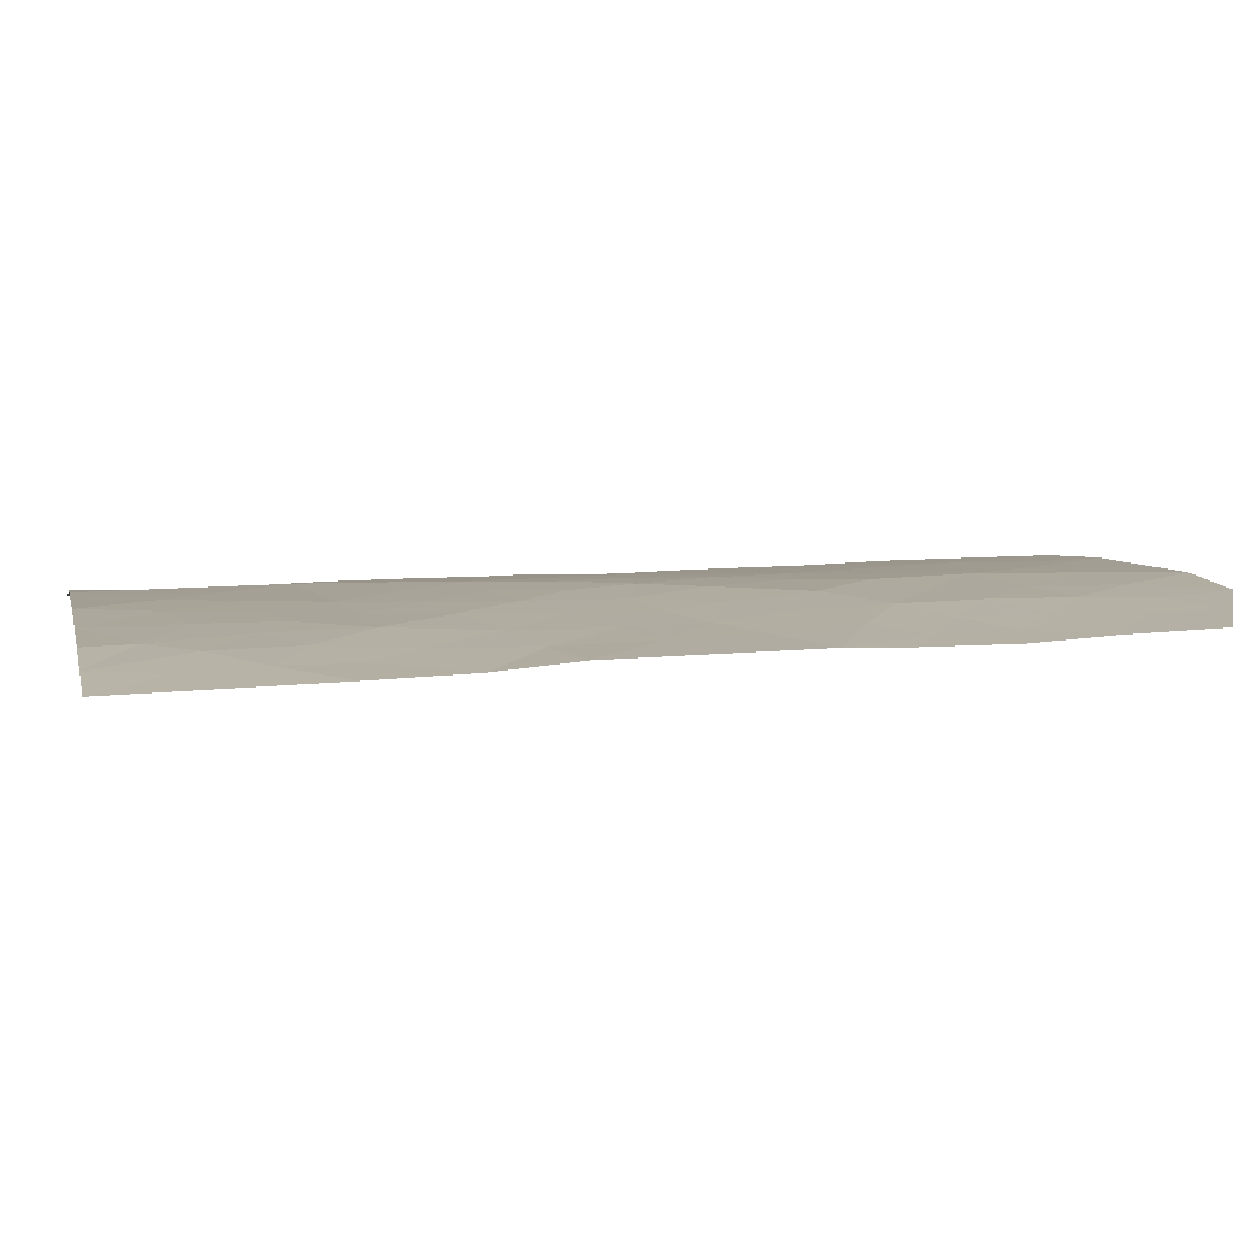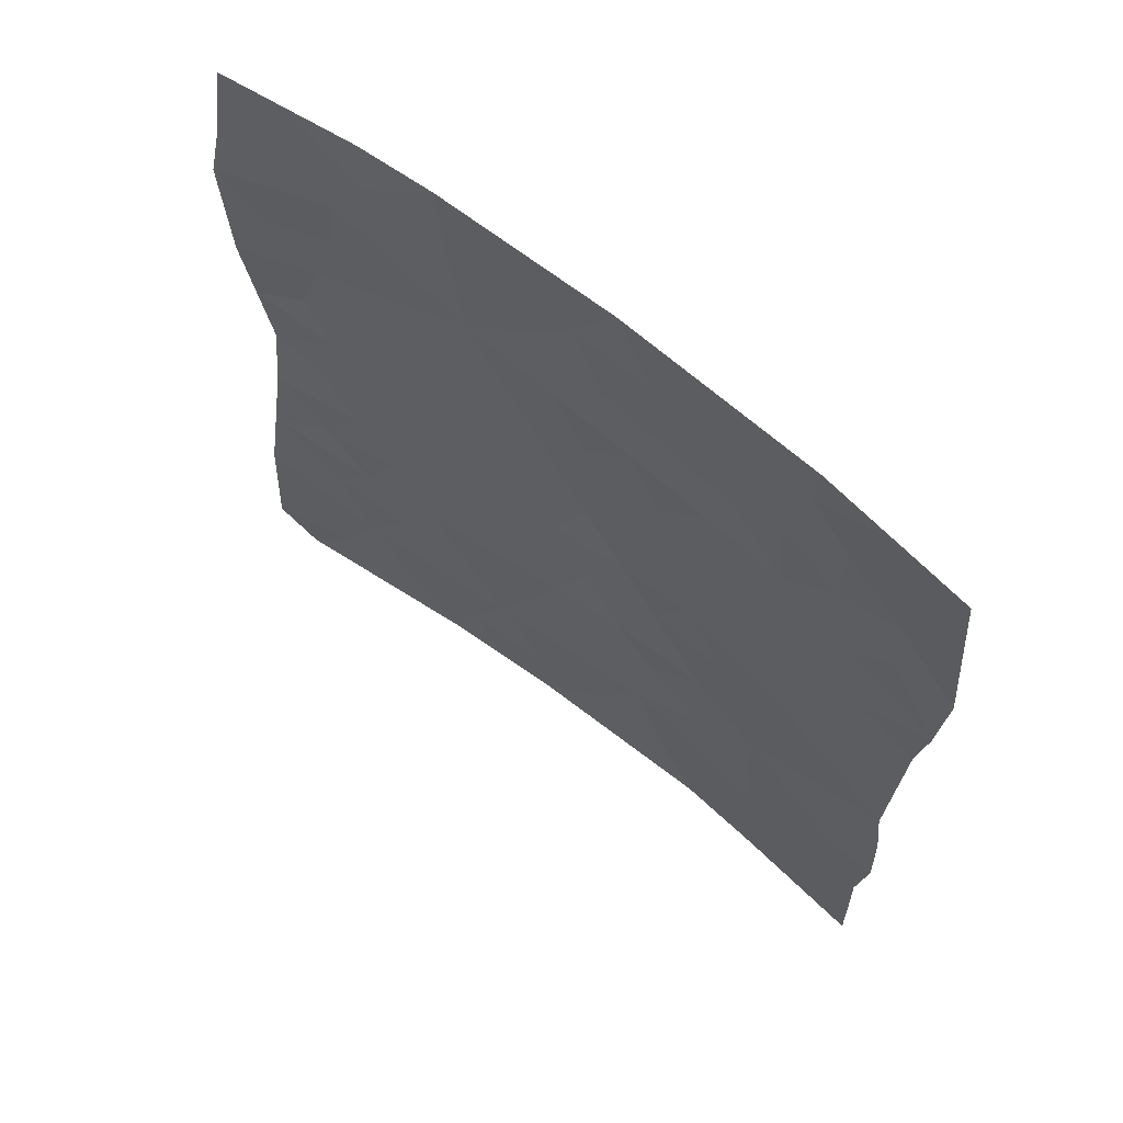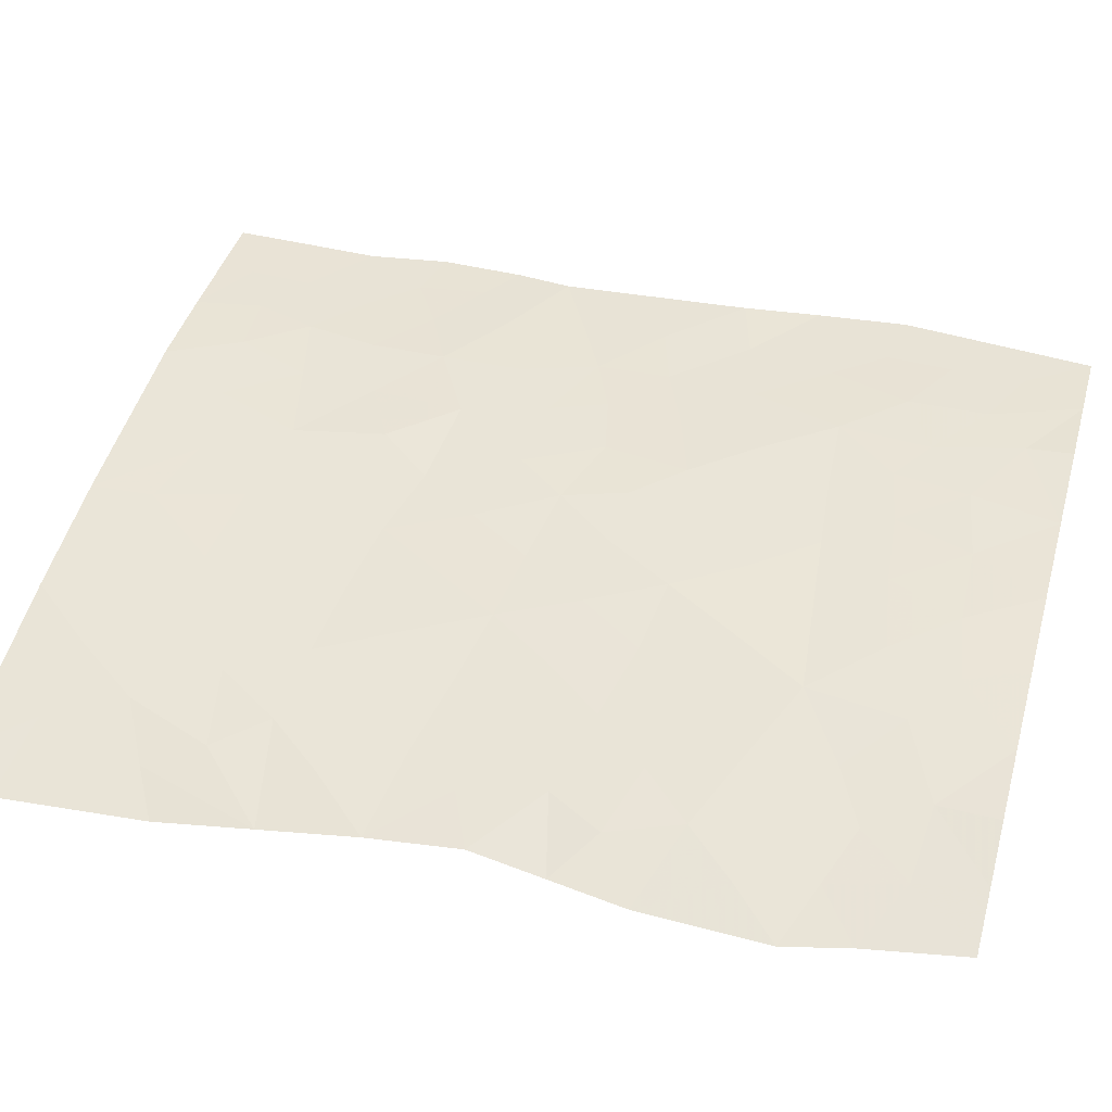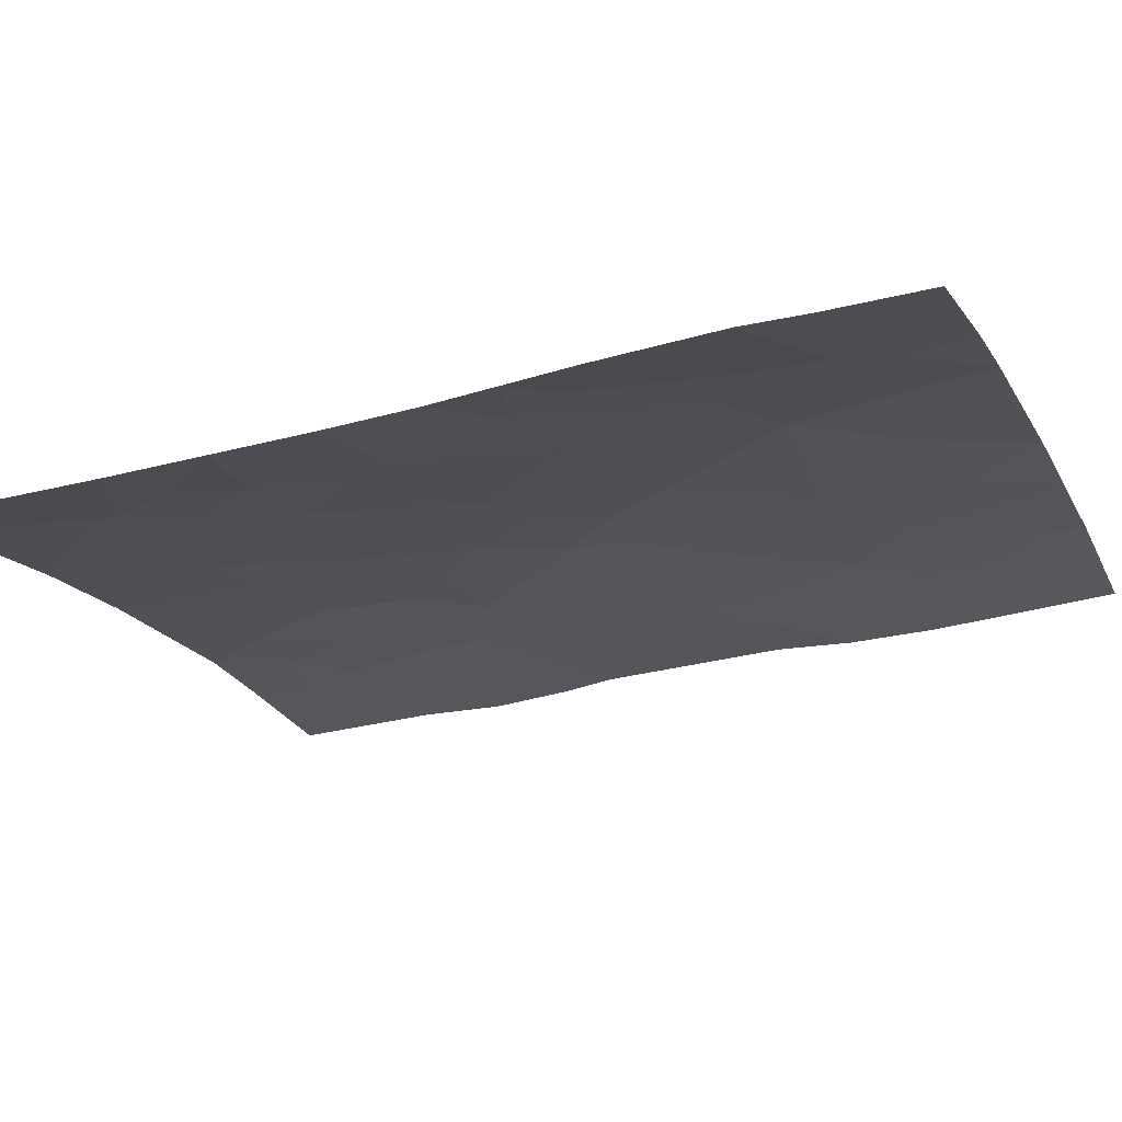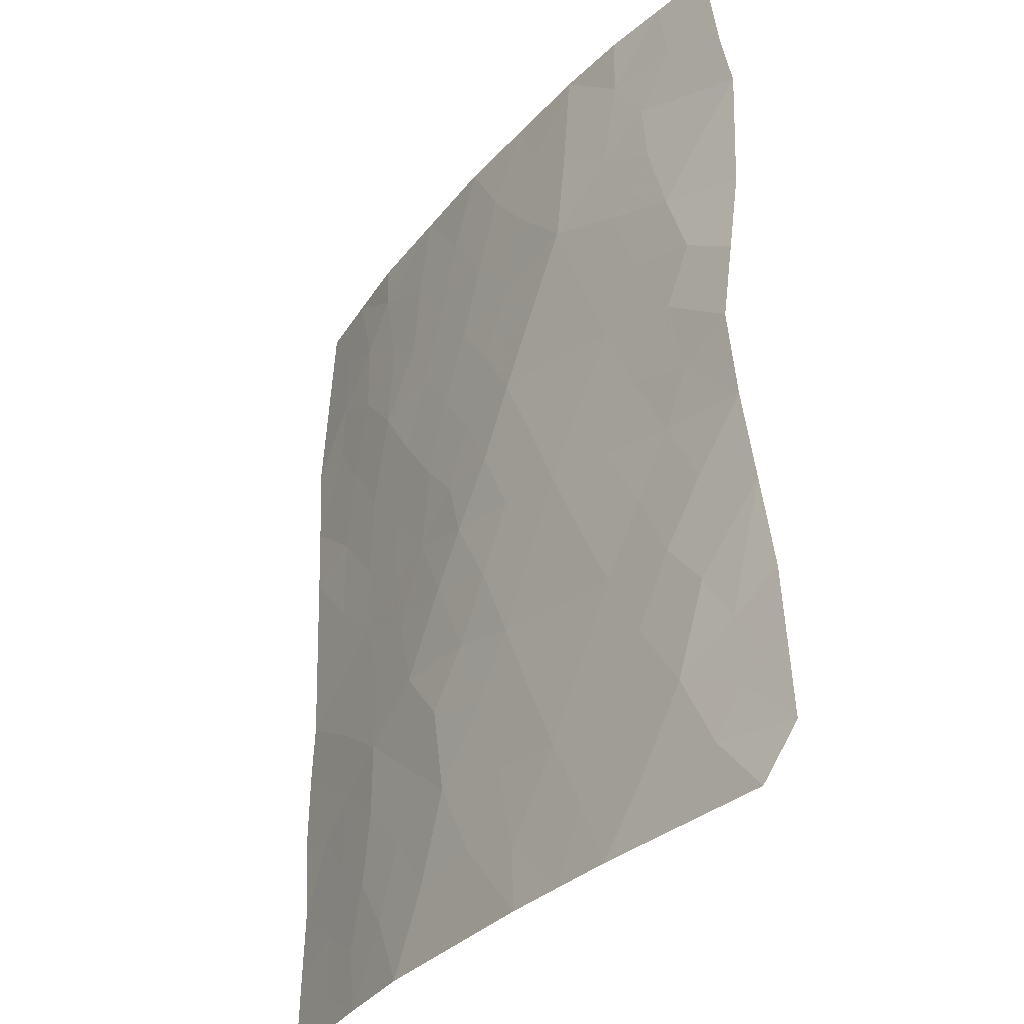
<metadata>
{"format":"obj","ext":"obj","renderer":"f3d","projection":"perspective","resolution":1024,"background":"white","views":[{"elev":14.1,"azim":-102.3,"up":"+Z"},{"elev":67.2,"azim":-133.3,"up":"+Y"},{"elev":39.5,"azim":105.8,"up":"+Z"},{"elev":-29.4,"azim":112.1,"up":"+Z"},{"elev":-33.9,"azim":63.6,"up":"+Y"}]}
</metadata>
<code>
v 9.69 -46.48 40.32
v 3.187 -50 41.38
v 1.522 -45.17 41.44
v 8.46 -50 40.58
v 10.92 -38 40.1
v 9.257 -38 40.56
v 1.499 -48.04 41.42
v 3.299 -48.3 41.36
v 10.05 -41.4 40.32
v 4.875 -42.67 41.24
v 11.24 -47.45 39.85
v 9.79 -48.26 40.3
v 4.325 -50 41.31
v 6.844 -50 40.91
v 5.349 -47.8 41.17
v 3.483 -46.35 41.35
v 6.703 -46.12 40.95
v 8.657 -46.38 40.54
v 10.89 -43.76 40.09
v 1.361 -46.99 41.42
v 11.22 -40.12 39.96
v 3.595 -40.97 41.36
v 11.16 -41.79 39.97
v 8.306 -38 40.76
v 10.86 -50 39.98
v 1.46 -50 41.45
v 5.996 -37.99 41.12
v 3.378 -37.99 41.37
v 1.436 -38 41.41
v 1.226 -40.51 41.47
v 11.34 -49.4 39.82
v 1.44 -42.69 41.48
v 1.304 -41.69 41.46
v 10.97 -44.96 40.02
v 9.657 -39.52 40.4
v 3.132 -44.3 41.35
v 7.606 -48.15 40.76
v 6.846 -42.43 41.01
v 7.713 -44.38 40.78
v 8.835 -42.77 40.57
v 9.781 -44.79 40.3
v 7.988 -40.52 40.81
v 4.693 -43.79 41.24
v 4.462 -39.15 41.28
v 5.698 -40.78 41.13
v 10.25 -49.24 40.16
v 9.658 -50 40.28
v 9.159 -49.14 40.43
v 10.09 -38 40.33
v 10.21 -38.85 40.27
v 9.207 -38.78 40.53
v 4.9 -48.96 41.23
v 3.856 -49.06 41.33
v 4.247 -48.07 41.27
v 3.201 -42.18 41.36
v 4.228 -41.86 41.3
v 3.953 -42.98 41.3
v 5.458 -43.28 41.19
v 5.71 -44.1 41.16
v 5.585 -50 41.11
v 5.922 -48.88 41.07
v 2.389 -44.69 41.39
v 3.455 -45.28 41.34
v 2.567 -45.74 41.39
v 2.034 -47.16 41.4
v 5.153 -46.6 41.21
v 4.361 -47.03 41.26
v 1.418 -45.91 41.43
v 1.928 -46.25 41.41
v 11.02 -42.77 40.03
v 10.35 -42.33 40.24
v 11.29 -48.43 39.83
v 10.64 -48.67 40.03
v 10.59 -47.82 40.05
v 2.704 -46.74 41.37
v 3.473 -47.35 41.35
v 3.035 -49.11 41.38
v 5.737 -45.88 41.11
v 5.207 -44.76 41.21
v 6.26 -45.09 41.05
v 1.479 -48.9 41.44
v 2.358 -48.68 41.4
v 2.312 -49.52 41.41
v 2.323 -50 41.41
v 9.062 -40.99 40.56
v 9.426 -42.06 40.45
v 8.411 -41.71 40.69
v 11.07 -39.29 40.02
v 10.4 -39.81 40.19
v 2.026 -38.81 41.41
v 2.407 -38 41.39
v 1.331 -39.25 41.44
v 2.053 -39.76 41.43
v 11.19 -40.95 39.96
v 10.62 -40.74 40.14
v 1.481 -43.93 41.46
v 2.302 -43.6 41.41
v 4.687 -37.99 41.25
v 5.471 -38.96 41.17
v 2.513 -41.28 41.4
v 1.994 -40.63 41.43
v 2.872 -40.2 41.4
v 3.693 -39.76 41.34
v 10.2 -47.13 40.19
v 11.1 -46.21 39.94
v 10.27 -45.75 40.19
v 2.589 -47.74 41.38
v 9.759 -40.39 40.39
v 3.858 -43.98 41.3
v 8.669 -48.22 40.54
v 8.088 -49.1 40.66
v 7.658 -46.27 40.75
v 8.144 -47.26 40.65
v 7.14 -47.15 40.86
v 10.16 -44.1 40.24
v 7.652 -50 40.75
v 3.113 -43.34 41.35
v 2.284 -42.43 41.41
v 6.533 -48.01 40.96
v 9.16 -47.33 40.43
v 8.928 -39.91 40.58
v 8.168 -39.27 40.78
v 6.76 -44.25 40.98
v 6.331 -43.3 41.08
v 7.289 -43.38 40.9
v 8.25 -43.55 40.68
v 7.833 -42.54 40.79
v 9.242 -45.55 40.42
v 4.653 -40.9 41.24
v 5.26 -41.68 41.19
v 9.25 -43.8 40.45
v 6.786 -40.66 40.98
v 7.377 -41.53 40.92
v 6.303 -41.57 41.06
v 5.849 -42.46 41.13
v 7.151 -38 40.94
v 7.452 -38.76 40.9
v 8.704 -44.56 40.55
v 6.129 -39.87 41.09
v 5.103 -39.98 41.2
v 8.176 -45.39 40.66
v 7.21 -45.25 40.87
v 6.116 -46.95 41.04
v 7.182 -39.7 40.94
v 3.422 -38.6 41.36
v 6.542 -38.91 41.04
v 9.958 -43.04 40.31
v 4.303 -40.14 41.29
v 6.807 -49.17 40.91
v 4.458 -45.8 41.28
v 2.872 -39.16 41.4
v 4.141 -44.71 41.29
f 46 47 48
f 51 49 50
f 52 53 54
f 55 56 57
f 58 59 43
f 60 52 61
f 62 63 64
f 7 20 65
f 66 67 150
f 68 3 69
f 70 19 147
f 72 73 74
f 107 75 76
f 8 53 77
f 78 79 80
f 81 82 83
f 2 84 83
f 85 86 87
f 50 88 89
f 90 91 151
f 92 90 93
f 12 73 46
f 21 94 95
f 96 97 62
f 98 99 44
f 118 100 55
f 100 101 102
f 105 104 1
f 107 8 82
f 95 108 89
f 110 48 111
f 112 113 114
f 54 76 67
f 117 97 118
f 149 61 119
f 120 1 104
f 64 75 69
f 51 121 122
f 123 124 125
f 126 125 127
f 128 41 106
f 56 129 130
f 147 115 131
f 132 133 134
f 58 135 124
f 134 135 130
f 86 71 147
f 121 108 85
f 138 126 131
f 99 139 140
f 110 113 120
f 141 112 142
f 66 78 143
f 87 127 133
f 137 122 144
f 132 139 144
f 80 123 142
f 128 141 138
f 114 119 143
f 12 46 48
f 46 25 47
f 48 47 4
f 49 5 50
f 50 35 51
f 49 51 6
f 15 52 54
f 52 13 53
f 54 53 8
f 55 22 56
f 57 56 10
f 10 58 43
f 14 60 61
f 60 13 52
f 3 62 64
f 62 36 63
f 64 63 16
f 66 15 67
f 150 67 16
f 20 69 65
f 69 20 68
f 23 71 9
f 71 23 70
f 11 72 74
f 72 31 73
f 74 73 12
f 8 107 76
f 107 65 75
f 76 75 16
f 13 2 53
f 77 53 2
f 17 78 80
f 78 150 79
f 80 79 59
f 26 81 83
f 81 7 82
f 83 82 77
f 26 83 84
f 42 85 87
f 85 9 86
f 87 86 40
f 35 50 89
f 50 5 88
f 89 88 21
f 24 6 51
f 90 29 91
f 30 92 93
f 92 29 90
f 93 90 151
f 31 46 73
f 46 31 25
f 94 23 95
f 9 95 23
f 3 96 62
f 96 32 97
f 62 97 36
f 28 98 145
f 98 27 99
f 118 33 100
f 55 100 22
f 22 100 102
f 100 33 101
f 102 101 93
f 101 30 93
f 30 101 33
f 44 103 145
f 103 22 102
f 145 103 151
f 105 74 104
f 74 12 104
f 34 105 106
f 105 11 74
f 106 105 1
f 7 107 82
f 82 8 77
f 83 77 2
f 107 7 65
f 21 95 89
f 95 9 108
f 89 108 35
f 152 109 43
f 36 109 152
f 63 150 16
f 37 110 111
f 110 12 48
f 111 48 4
f 17 112 114
f 112 18 113
f 114 113 37
f 19 34 115
f 41 115 34
f 4 116 111
f 116 14 149
f 15 54 67
f 54 8 76
f 67 76 16
f 55 117 118
f 117 36 97
f 118 97 32
f 37 149 119
f 12 120 104
f 120 18 1
f 3 64 69
f 64 16 75
f 69 75 65
f 24 51 122
f 51 35 121
f 122 121 42
f 39 123 125
f 123 59 124
f 125 124 38
f 40 126 127
f 126 39 125
f 127 125 38
f 128 1 18
f 1 128 106
f 106 41 34
f 10 56 130
f 56 22 129
f 130 129 45
f 40 147 131
f 147 19 115
f 131 115 41
f 45 132 134
f 132 42 133
f 134 133 38
f 59 58 124
f 58 10 135
f 124 135 38
f 45 134 130
f 134 38 135
f 130 135 10
f 86 9 71
f 42 121 85
f 121 35 108
f 85 108 9
f 118 32 33
f 27 136 146
f 136 24 137
f 41 138 131
f 138 39 126
f 131 126 40
f 44 99 140
f 140 139 45
f 12 110 120
f 110 37 113
f 120 113 18
f 39 141 142
f 141 18 112
f 142 112 17
f 15 66 143
f 66 150 78
f 143 78 17
f 42 87 133
f 87 40 127
f 133 127 38
f 146 137 144
f 137 24 122
f 144 122 42
f 42 132 144
f 132 45 139
f 144 139 146
f 17 80 142
f 80 59 123
f 142 123 39
f 10 43 57
f 109 36 117
f 57 117 55
f 150 152 79
f 41 128 138
f 128 18 141
f 138 141 39
f 17 114 143
f 114 37 119
f 143 119 15
f 44 140 148
f 140 45 129
f 103 148 22
f 146 136 137
f 99 27 146
f 99 146 139
f 70 147 71
f 145 98 44
f 63 36 152
f 103 102 151
f 40 86 147
f 116 149 111
f 109 117 57
f 148 140 129
f 111 149 37
f 43 109 57
f 79 152 43
f 44 148 103
f 148 129 22
f 79 43 59
f 152 150 63
f 151 102 93
f 61 52 15
f 119 61 15
f 149 14 61
f 145 151 91
f 145 91 28

</code>
